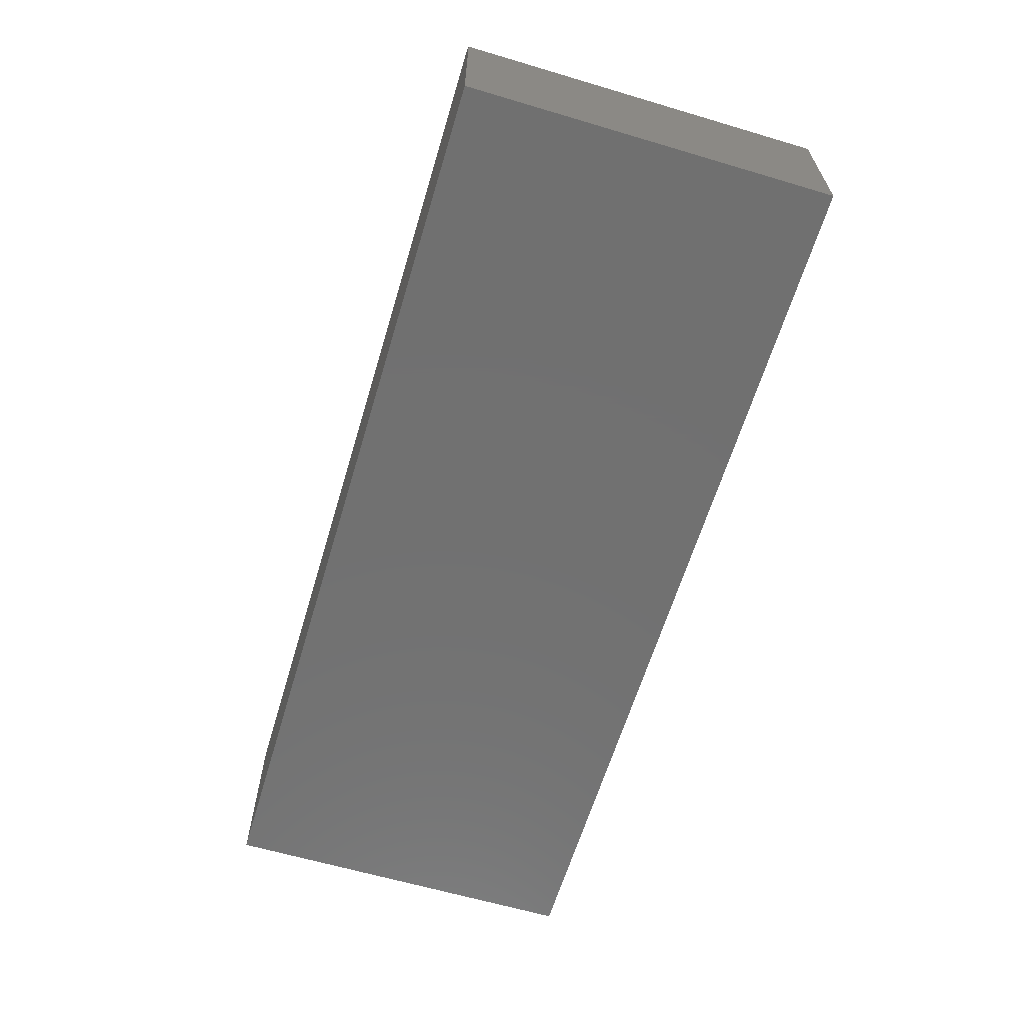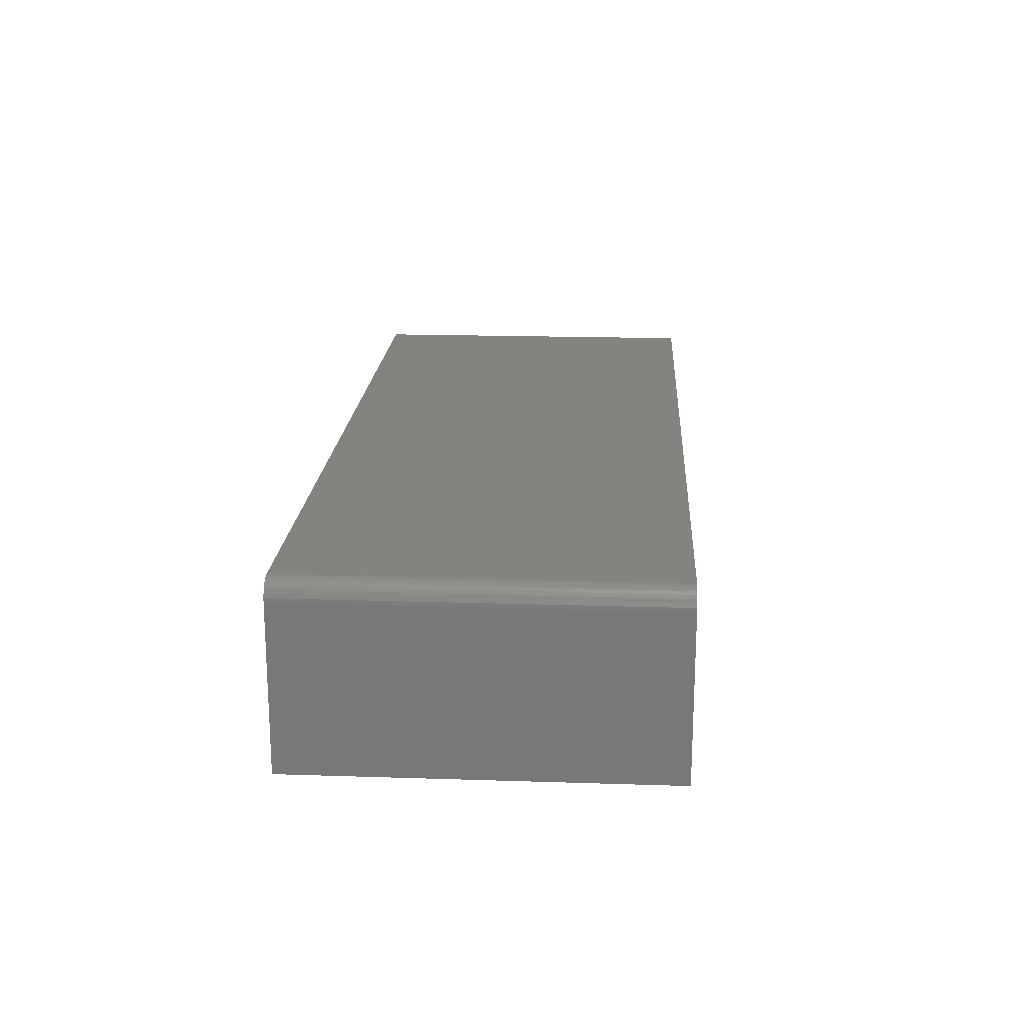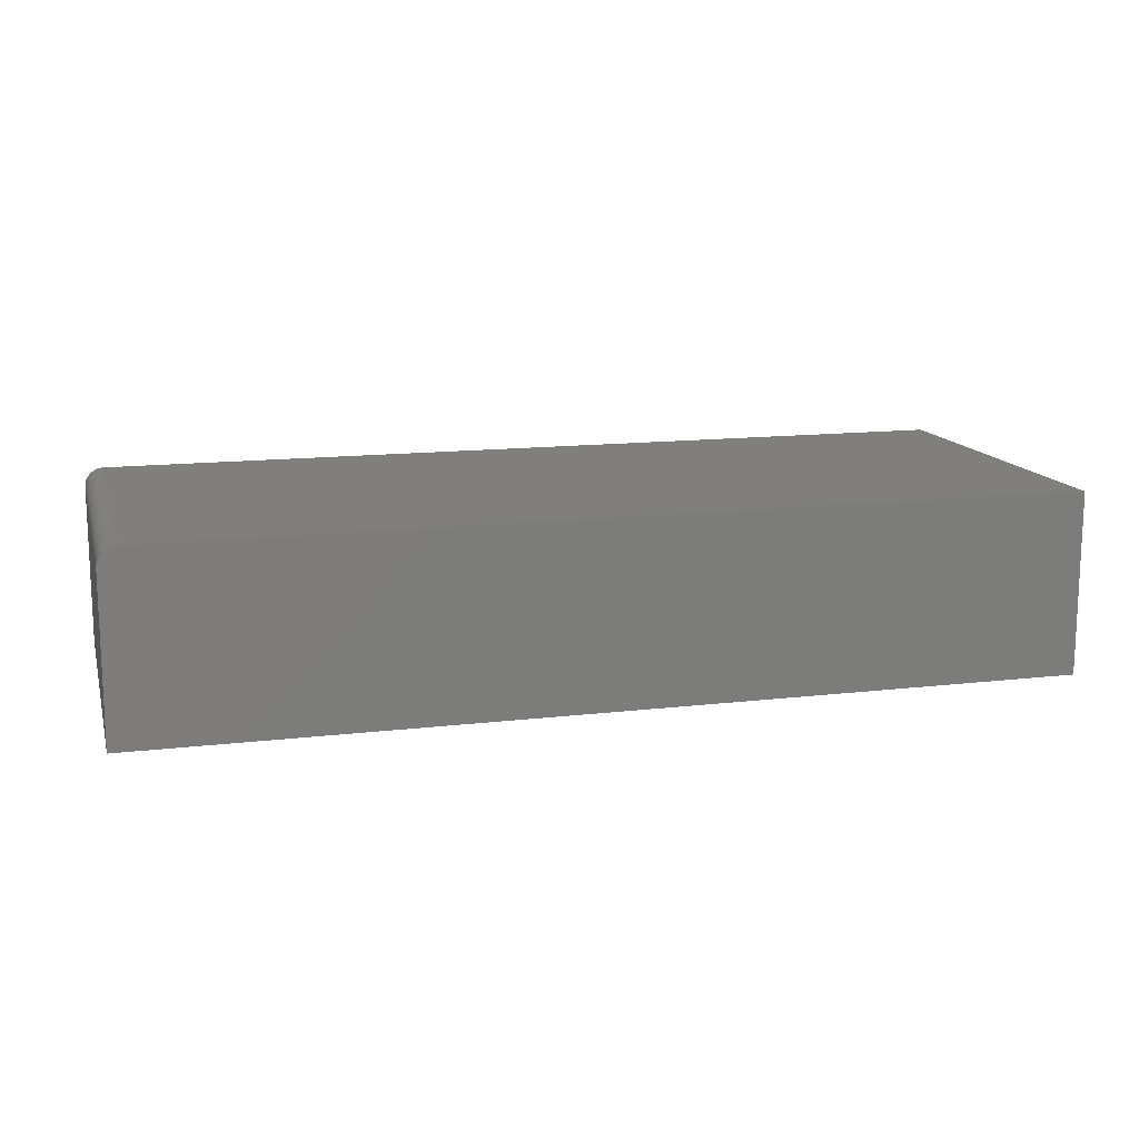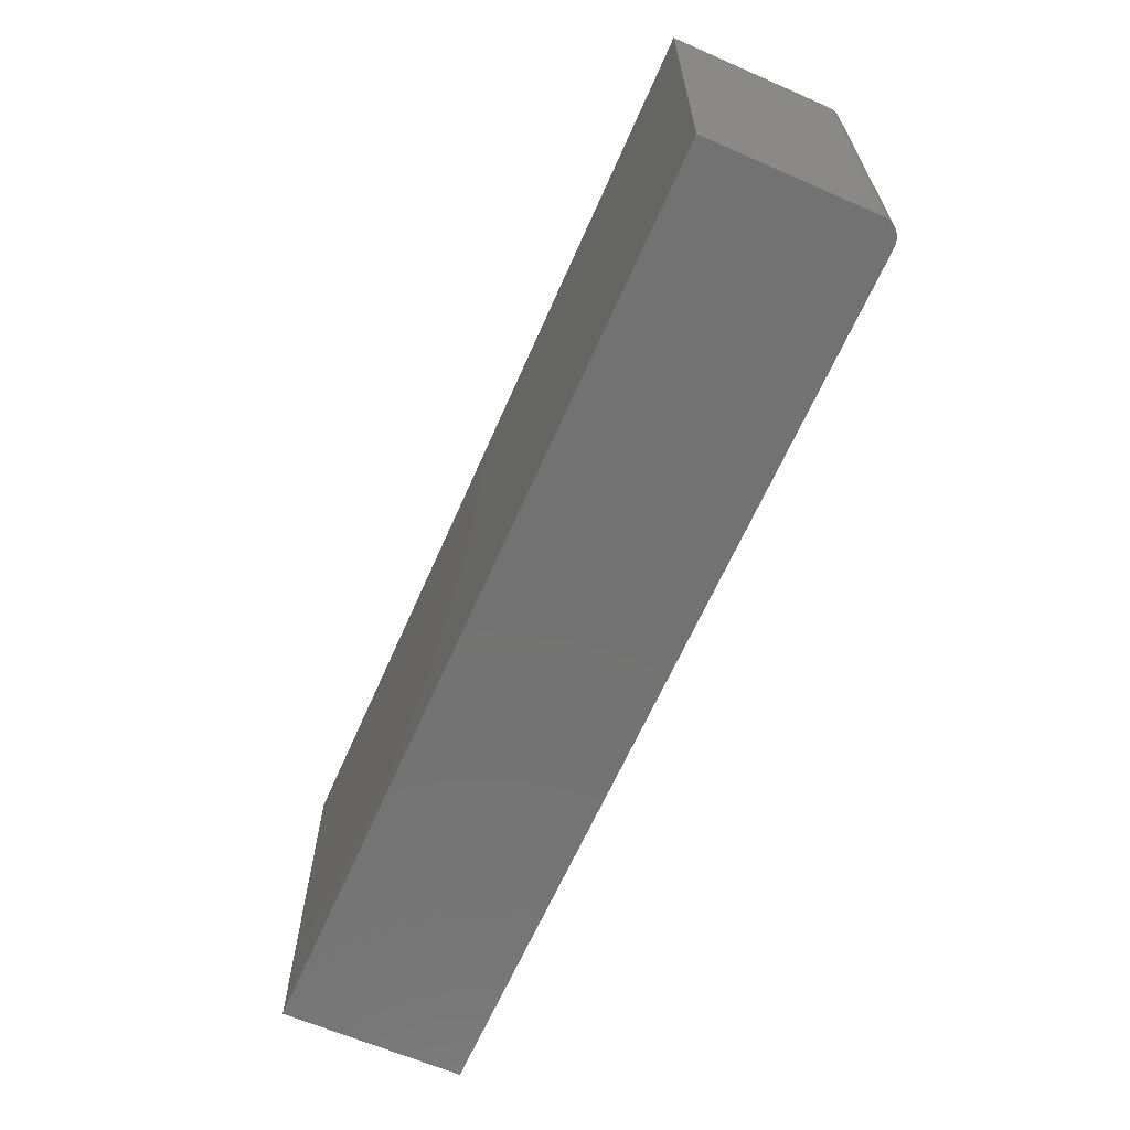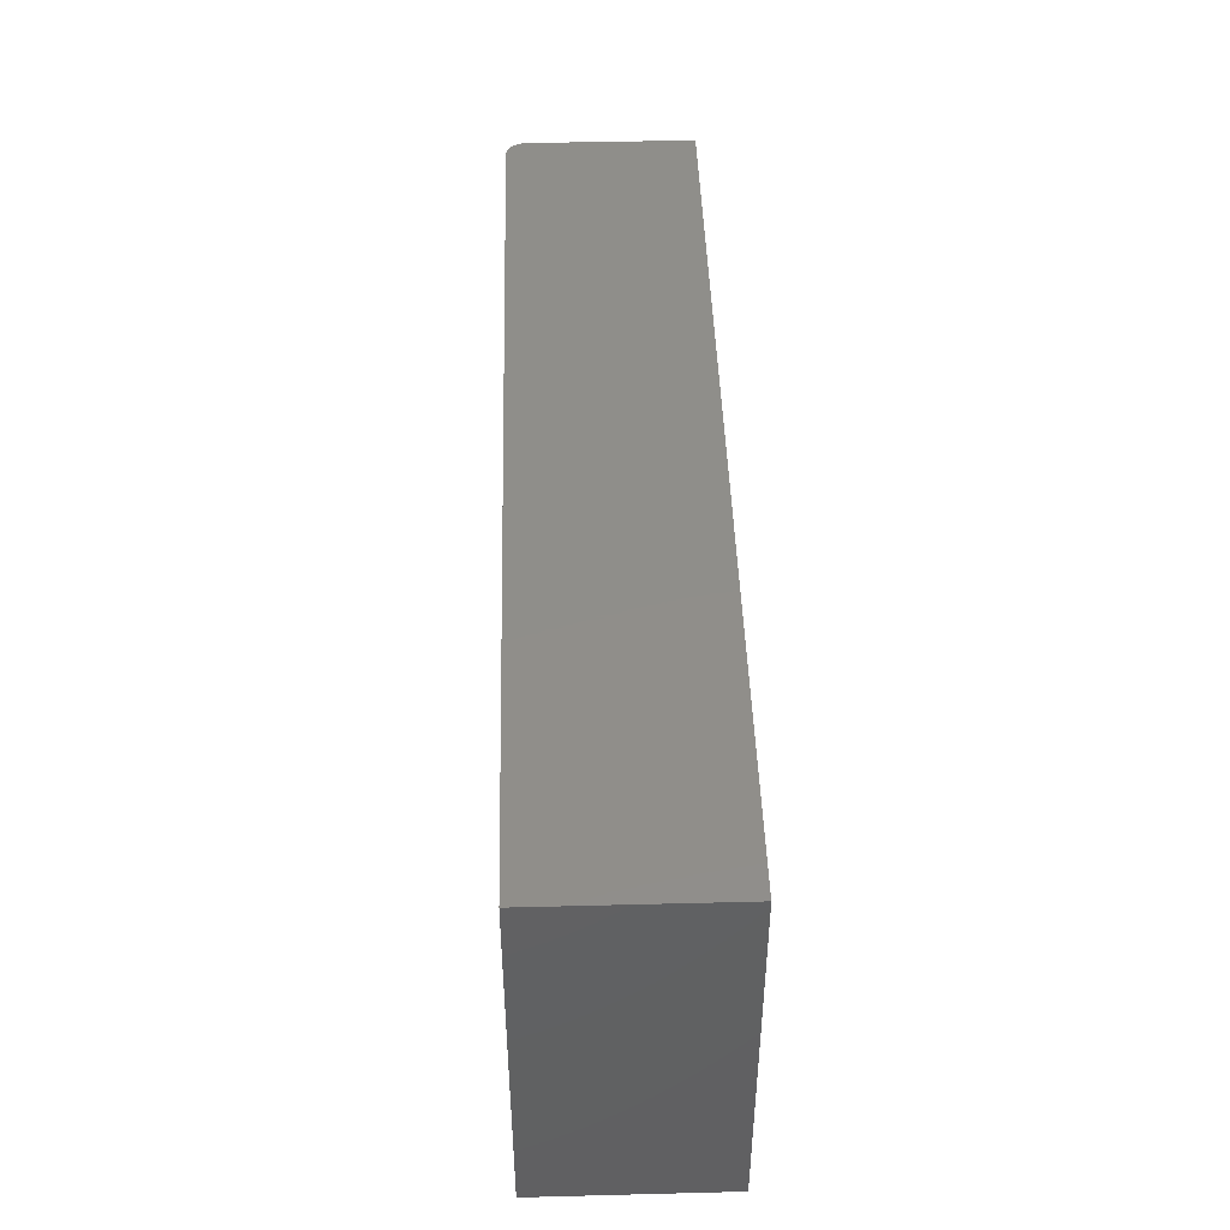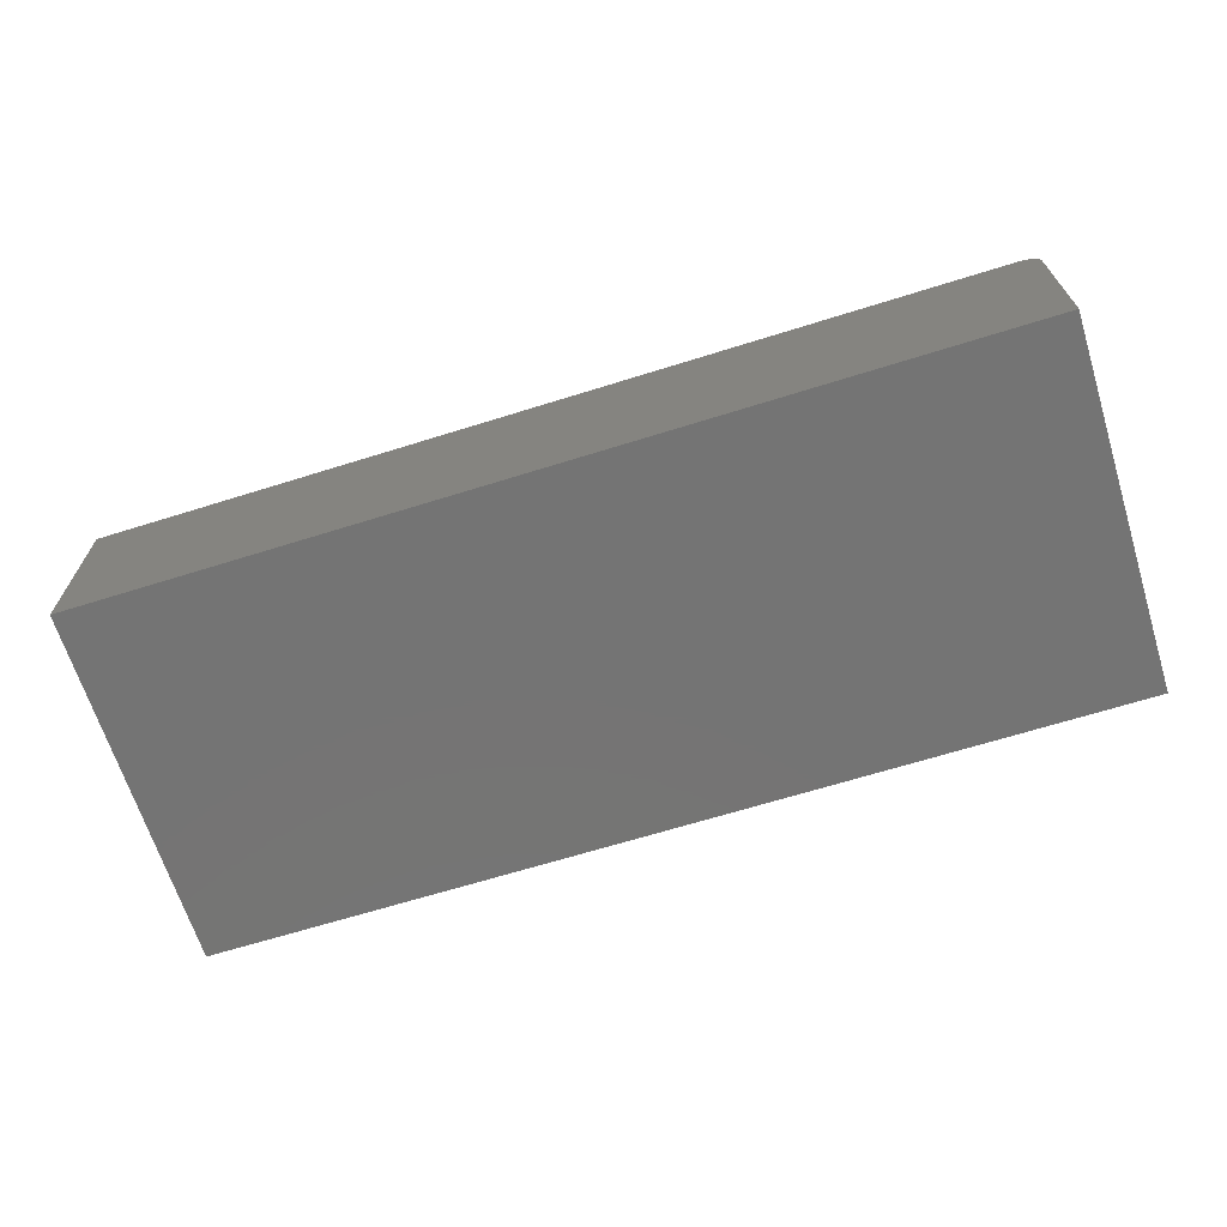
<metadata>
{"format":"stl","ext":"stl","renderer":"f3d","projection":"perspective","resolution":1024,"background":"white","views":[{"elev":-62.8,"azim":73.3,"up":"+Y"},{"elev":18.9,"azim":93.5,"up":"+Y"},{"elev":13.6,"azim":165.1,"up":"+Y"},{"elev":-64.3,"azim":66.3,"up":"+Z"},{"elev":44.8,"azim":-91.7,"up":"+Z"},{"elev":-66.6,"azim":17.4,"up":"+Y"}]}
</metadata>
<code>
# stl→obj: 24 verts, 44 faces
v 0 0.1484 0
v 1.837e-17 0.1484 0.3
v 0.7344 0.1484 -4.497e-17
v 0.7344 0.1484 0.3
v 1.837e-17 0 0.3
v 0.7404 0.1472 0.3
v 0.7374 0.1481 0.3
v 0.7497 0.1359 0.3
v 0.7488 0.1388 0.3
v 0.7474 0.1415 0.3
v 0.7454 0.1439 0.3
v 0.7431 0.1458 0.3
v 0.75 0.1328 0.3
v 0.75 0 0.3
v 0.75 0.1328 -4.592e-17
v 0.75 0 -4.592e-17
v 0.7488 0.1388 -4.585e-17
v 0.7497 0.1359 -4.591e-17
v 0 0 0
v 0.7374 0.1481 -4.515e-17
v 0.7404 0.1472 -4.533e-17
v 0.7431 0.1458 -4.55e-17
v 0.7454 0.1439 -4.564e-17
v 0.7474 0.1415 -4.576e-17
f 1 2 3
f 3 2 4
f 4 2 5
f 6 7 4
f 8 9 10
f 8 10 11
f 8 11 12
f 8 12 6
f 8 6 13
f 4 5 6
f 6 5 14
f 6 14 13
f 15 13 16
f 16 13 14
f 17 18 15
f 16 19 1
f 16 1 3
f 16 3 20
f 16 20 21
f 16 21 22
f 16 22 23
f 16 23 24
f 16 24 17
f 16 17 15
f 3 4 20
f 20 4 7
f 20 7 21
f 21 7 6
f 21 6 22
f 22 6 12
f 22 12 23
f 23 12 11
f 23 11 24
f 24 11 10
f 24 10 17
f 17 10 9
f 17 9 18
f 18 9 8
f 18 8 15
f 15 8 13
f 19 16 5
f 5 16 14
f 2 1 5
f 5 1 19

</code>
